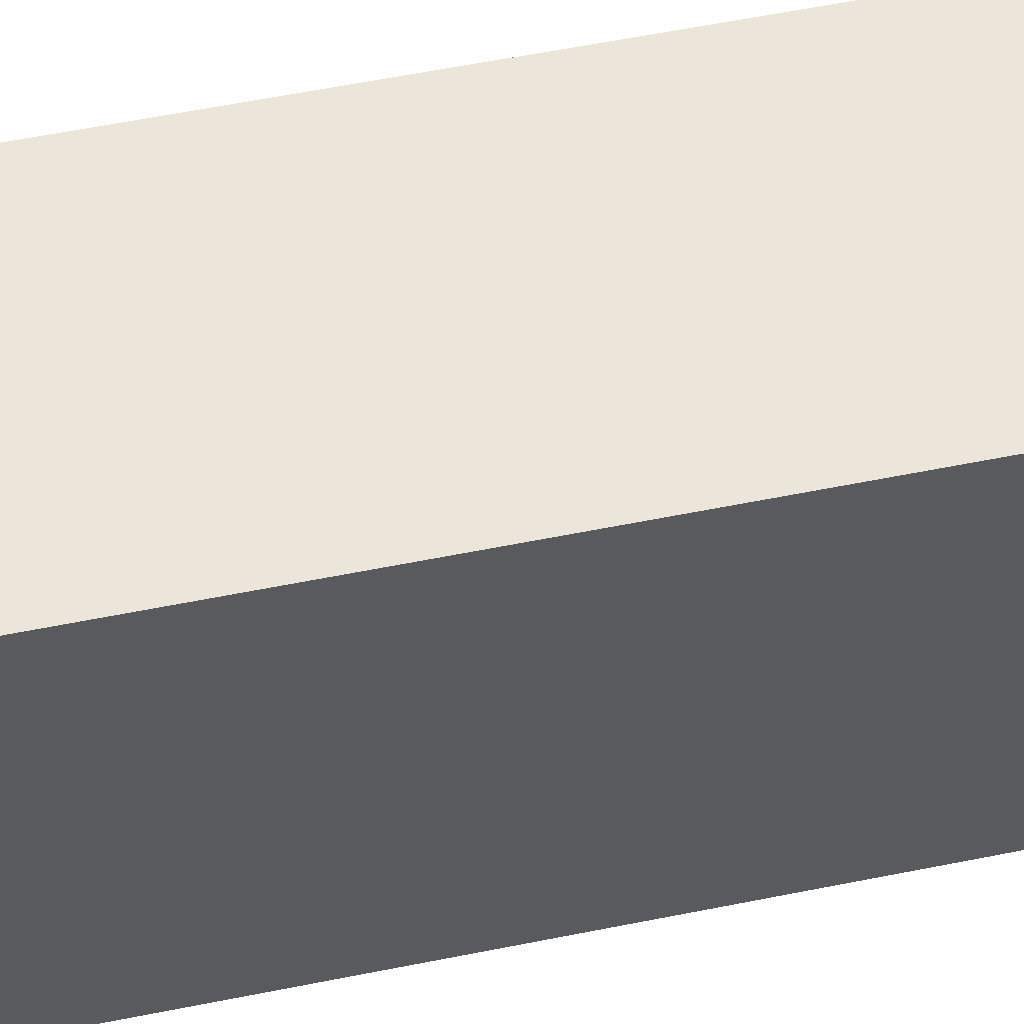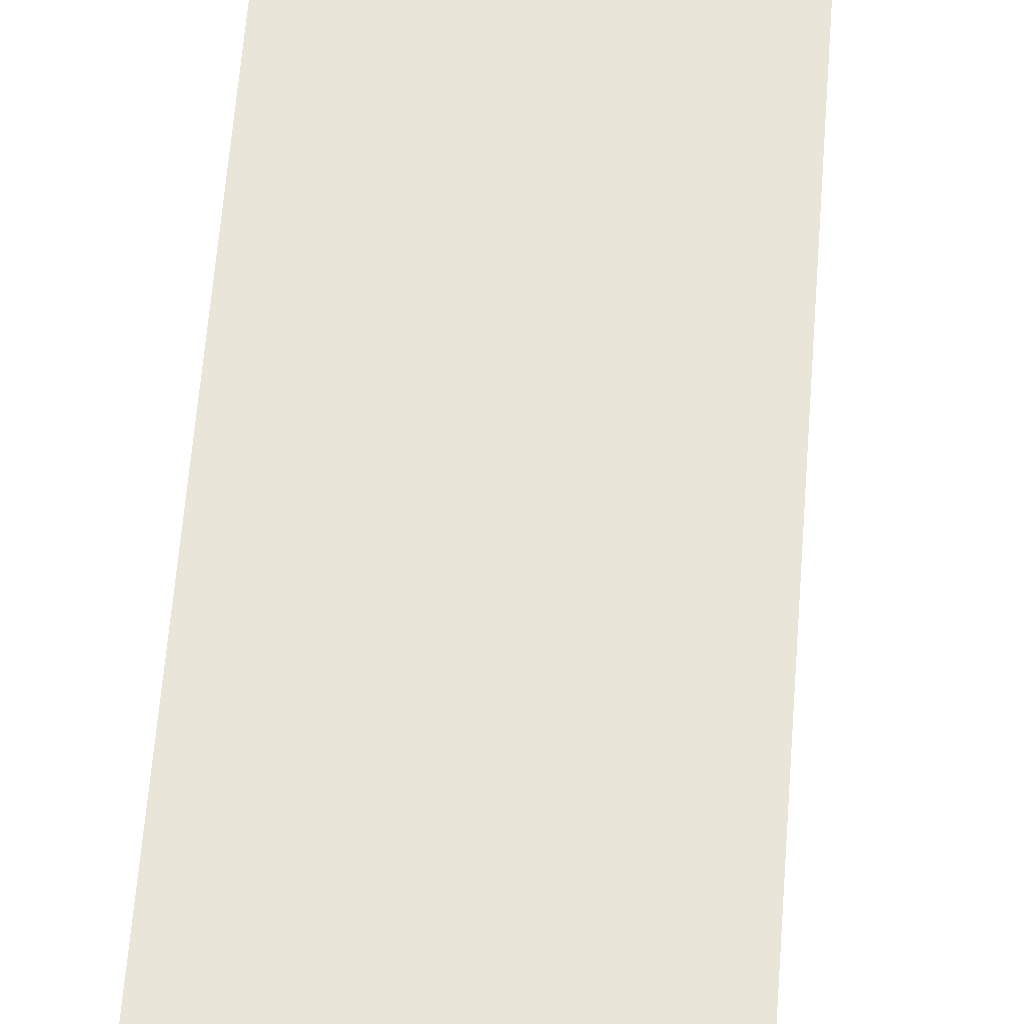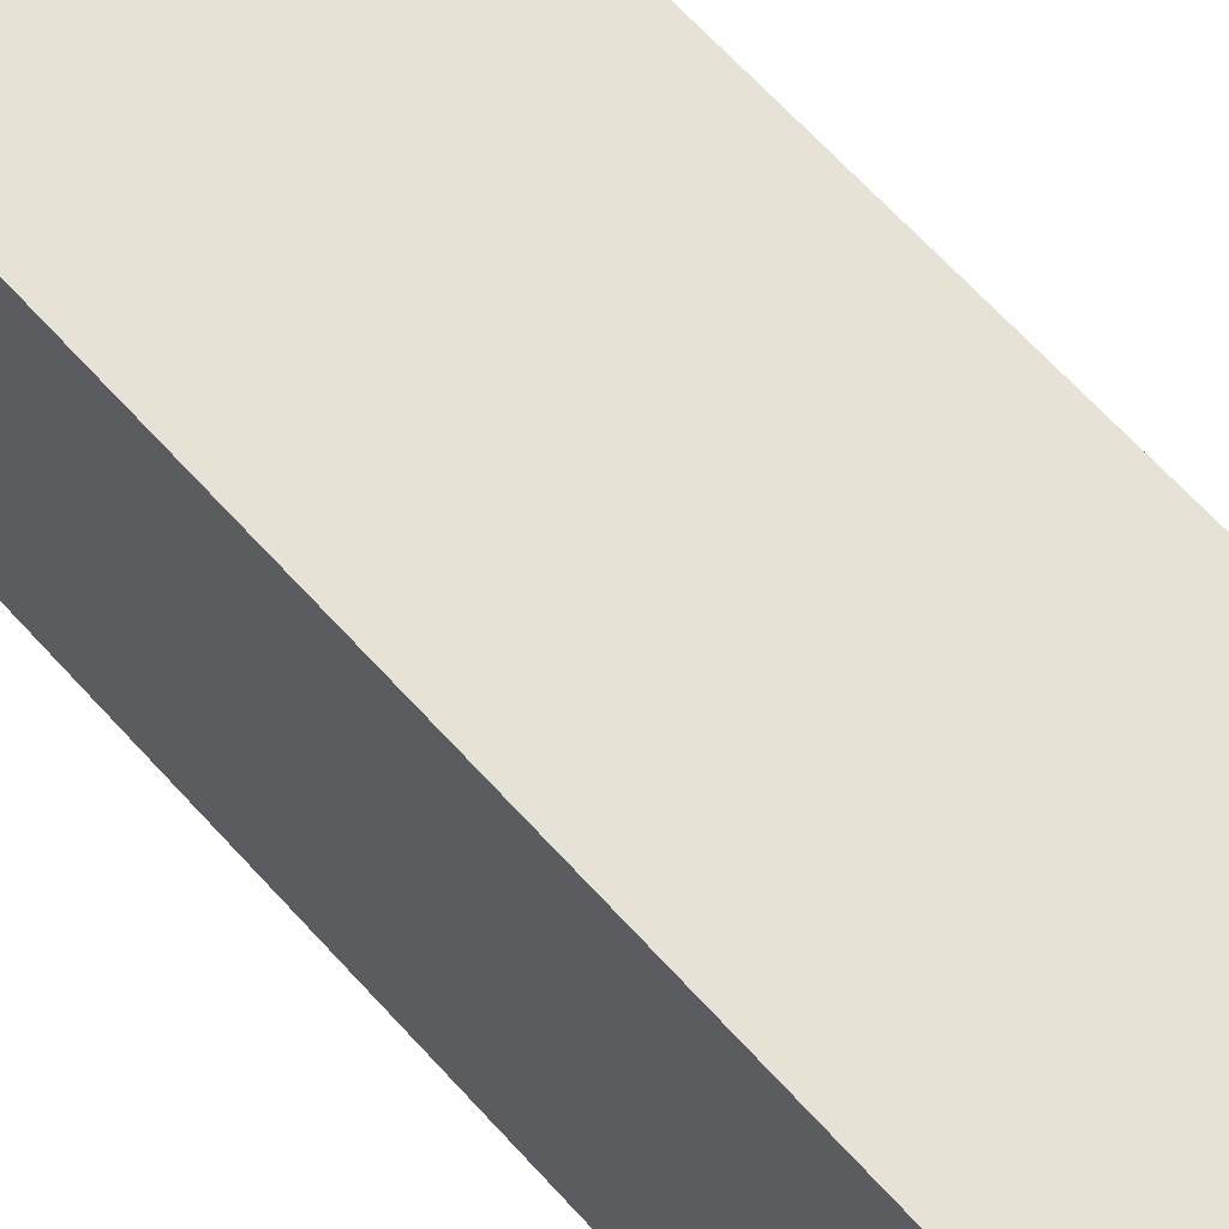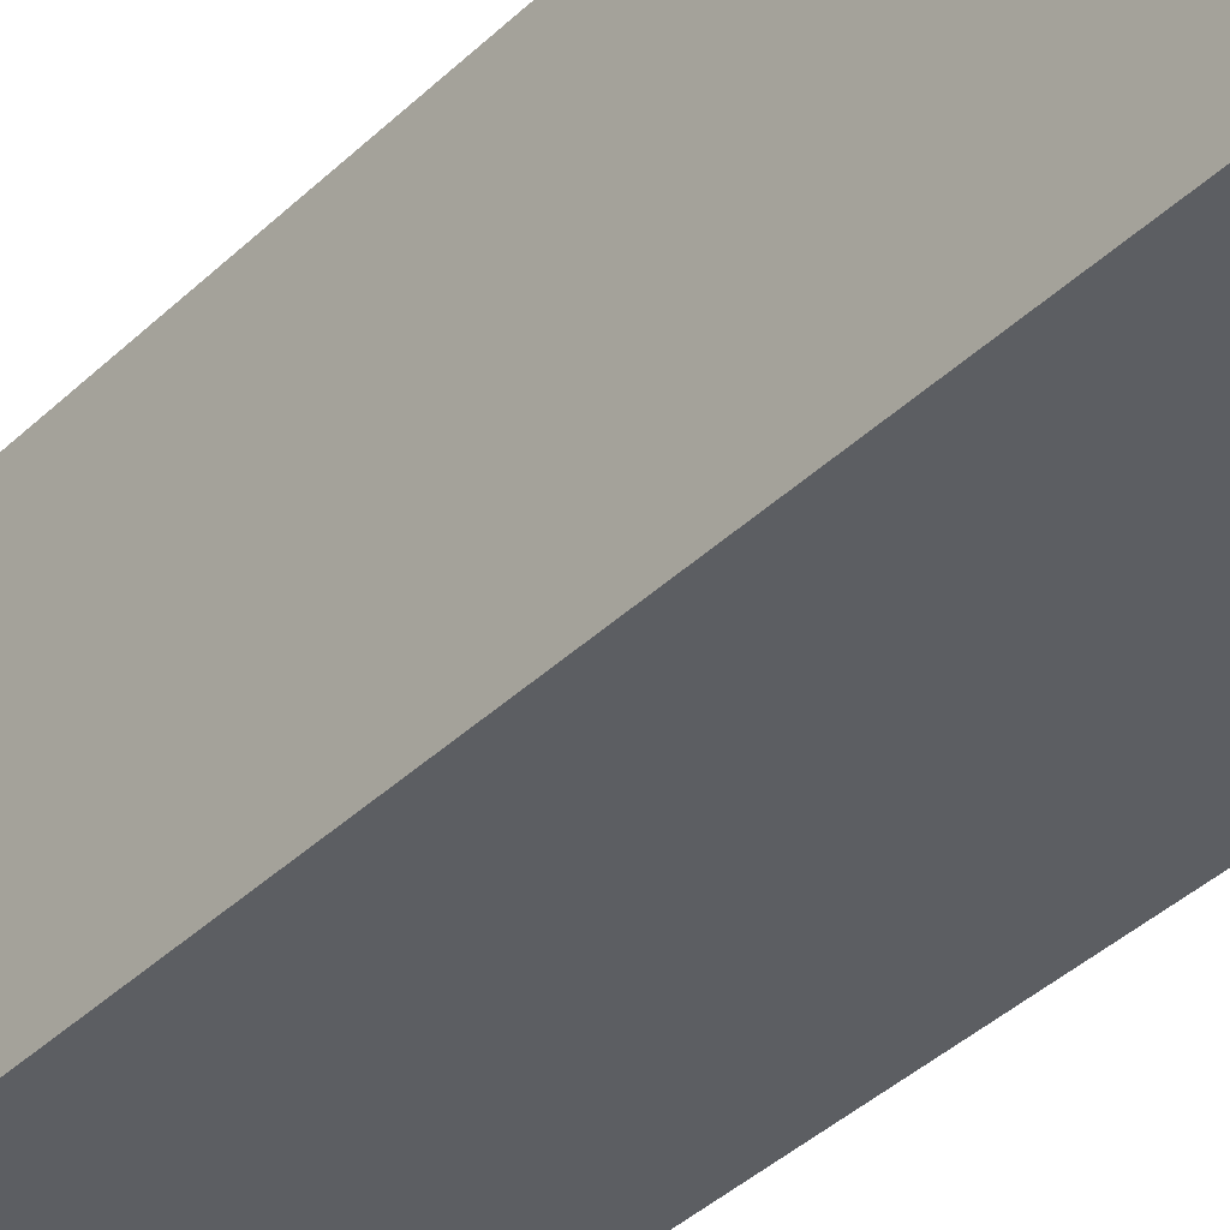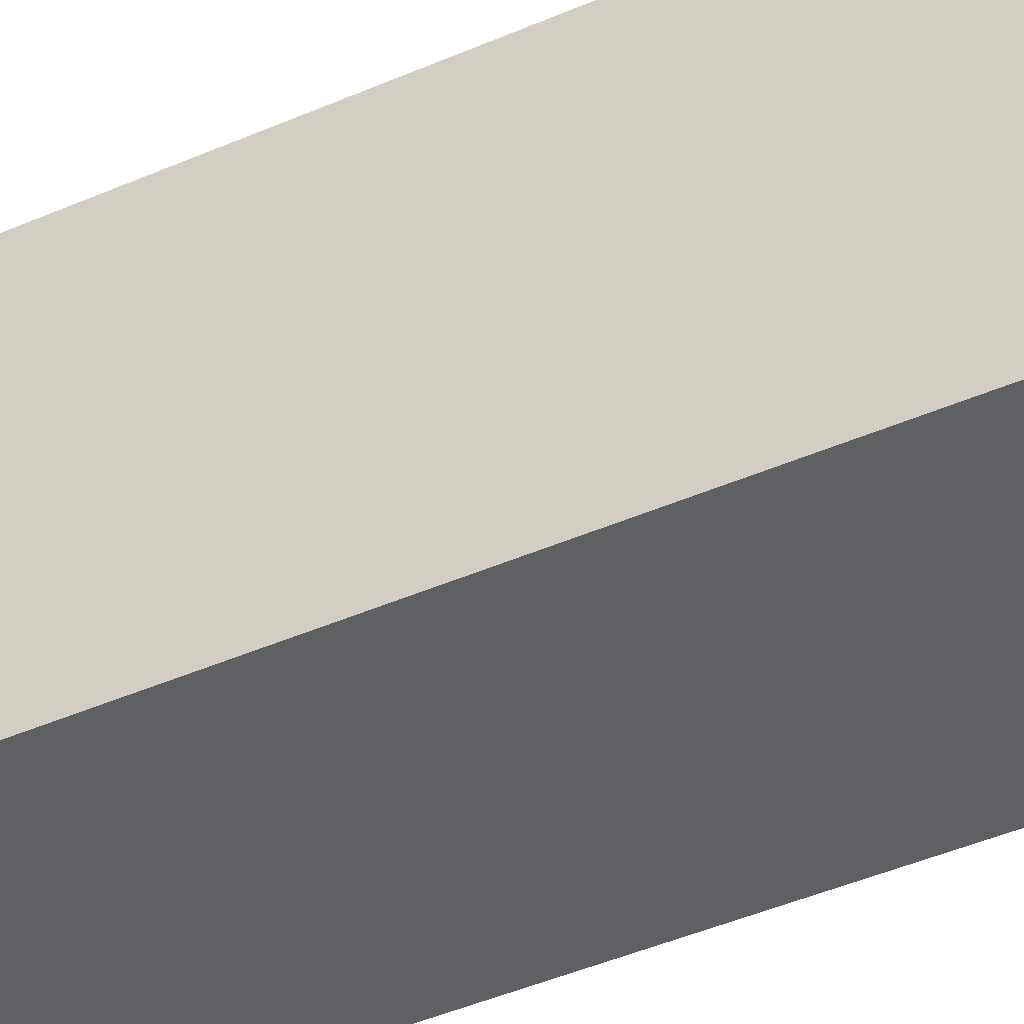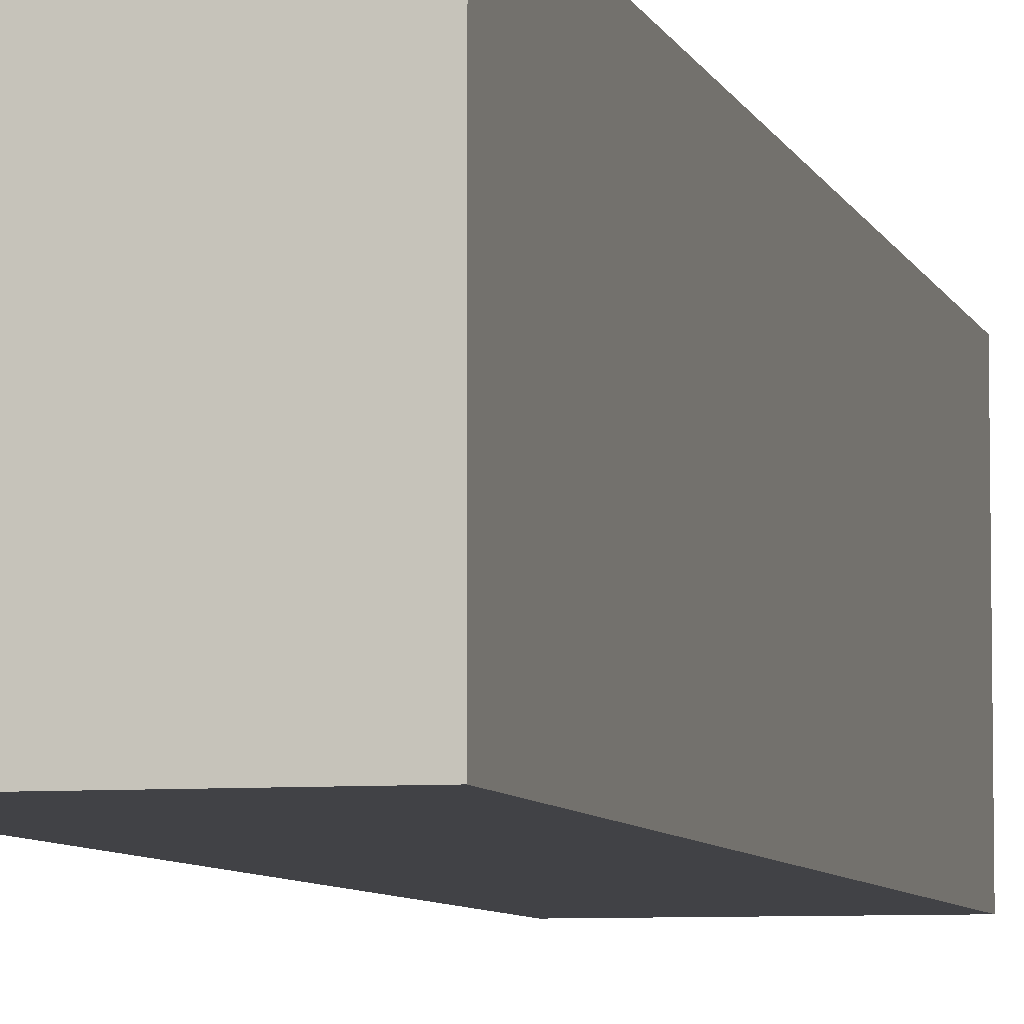
<metadata>
{"format":"obj","ext":"obj","renderer":"f3d","projection":"perspective","resolution":1024,"background":"white","views":[{"elev":54.4,"azim":-102.3,"up":"+Z"},{"elev":58.4,"azim":4.3,"up":"+Z"},{"elev":63.2,"azim":138.5,"up":"+Z"},{"elev":-38.2,"azim":-39.7,"up":"+Z"},{"elev":-42.7,"azim":117.7,"up":"+Z"},{"elev":-6.6,"azim":-166.0,"up":"+Z"}]}
</metadata>
<code>
g pb_Mesh186818
v 2 0 -5
v 2 0 0
v 2 18 -5
v 2 18 0
v 2 18 0
v -2 18 0
v 2 18 -5
v -2 18 -5
v 2 0 0
v -2 0 0
v 2 18 0
v -2 18 0
v -2 0 0
v -2 0 -5
v -2 18 0
v -2 18 -5
v -2 0 -5
v 2 0 -5
v -2 18 -5
v 2 18 -5
v 2 0 -5
v -2 0 -5
v 2 0 0
v -2 0 0
v 2 18 -5
v 2 18 0
v 2 18 -5
v 2 18 0
g pb_Mesh186818_0
f 3 2 1
f 3 4 2
f 7 6 5
f 7 8 6
g pb_Mesh186818_1
f 11 10 9
f 11 12 10
f 15 14 13
f 15 16 14
f 19 18 17
f 19 20 18
f 23 22 21
f 23 24 22
f 27 26 25
f 26 28 25

</code>
